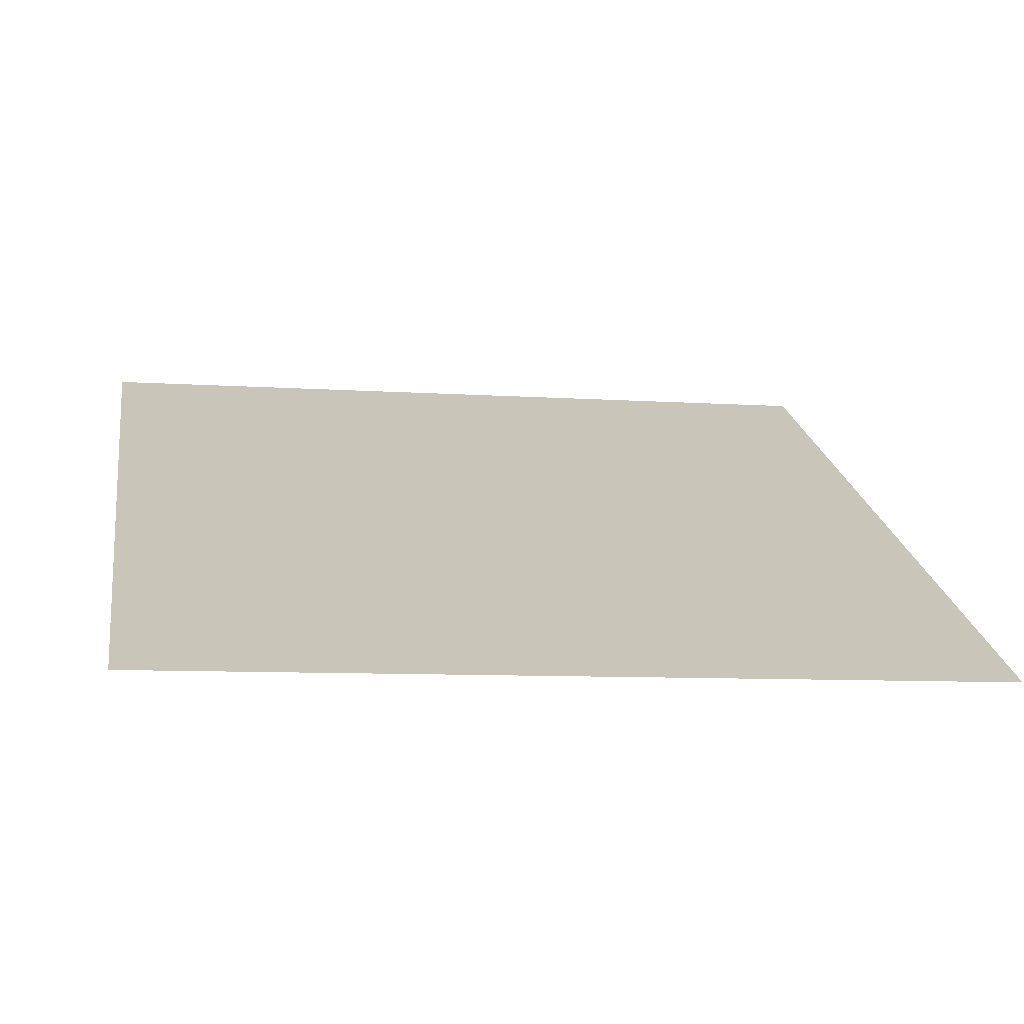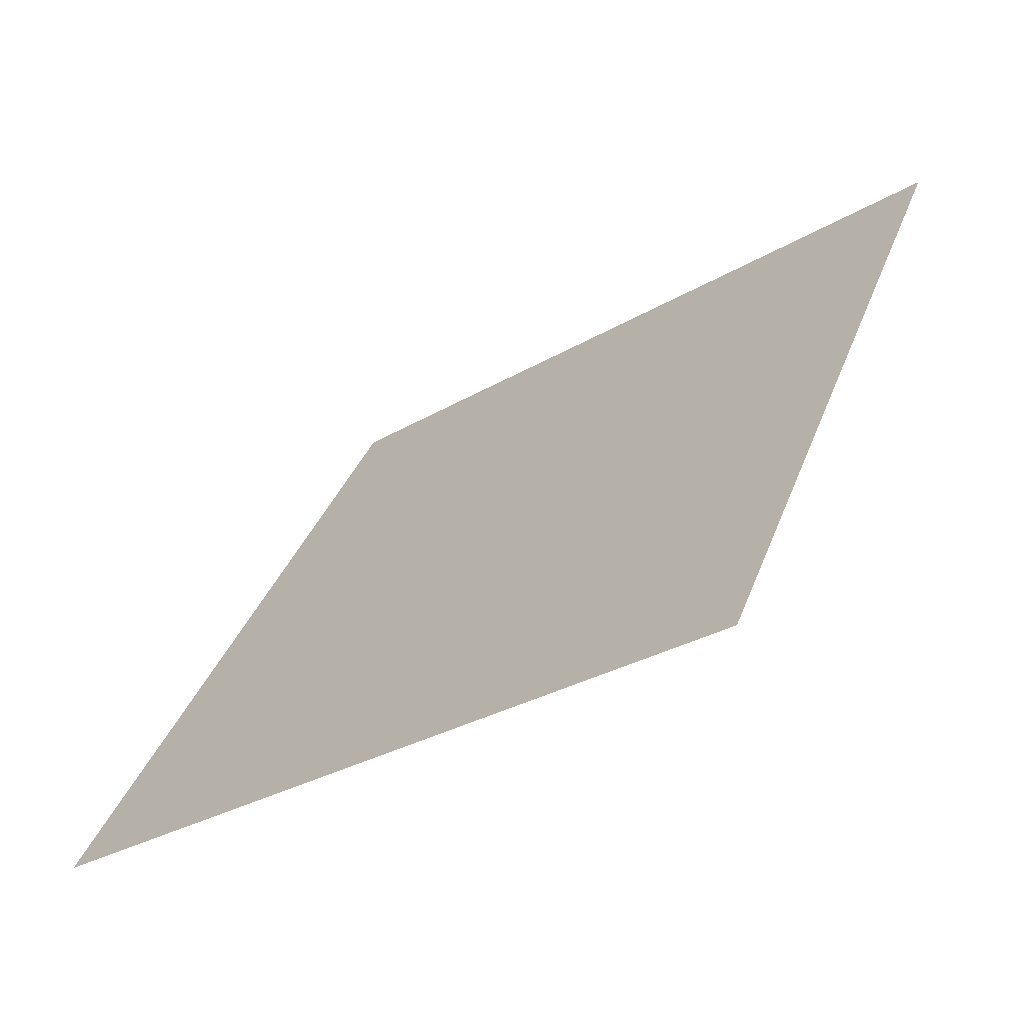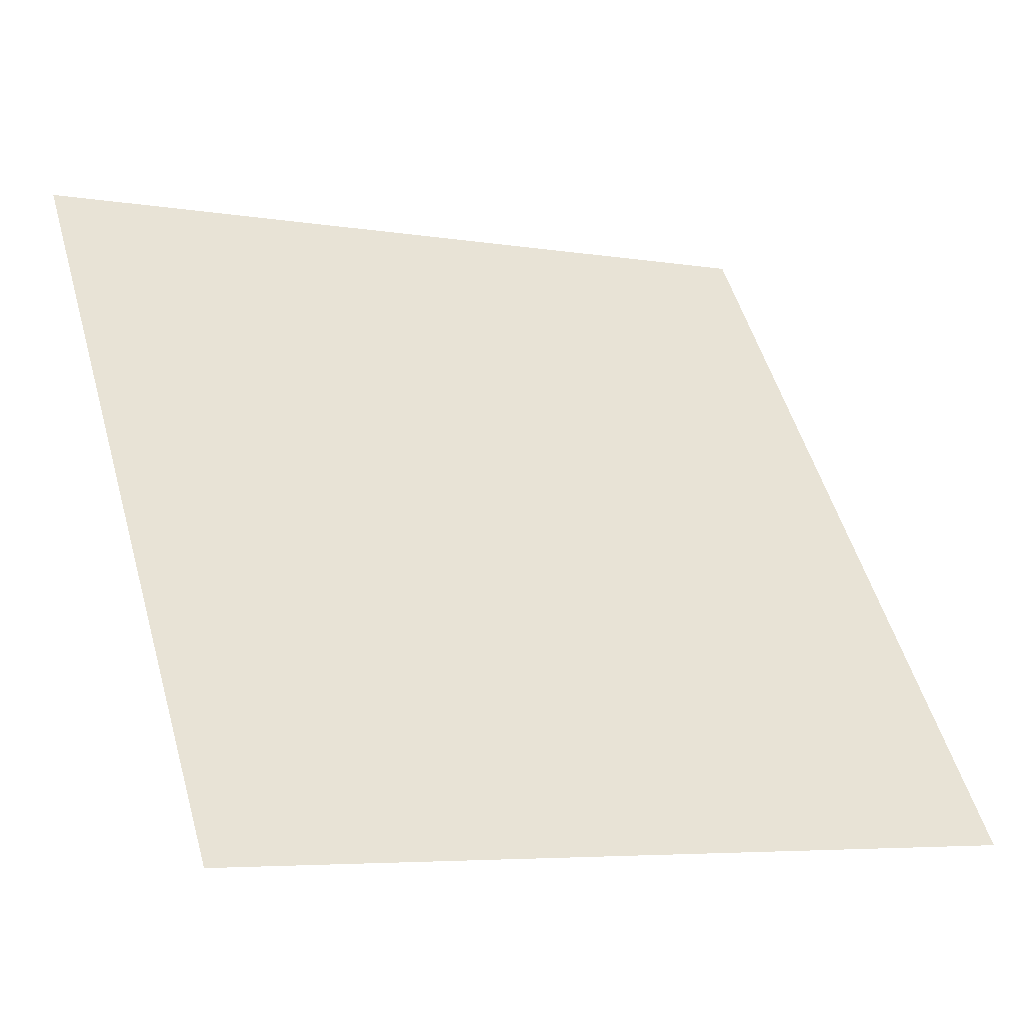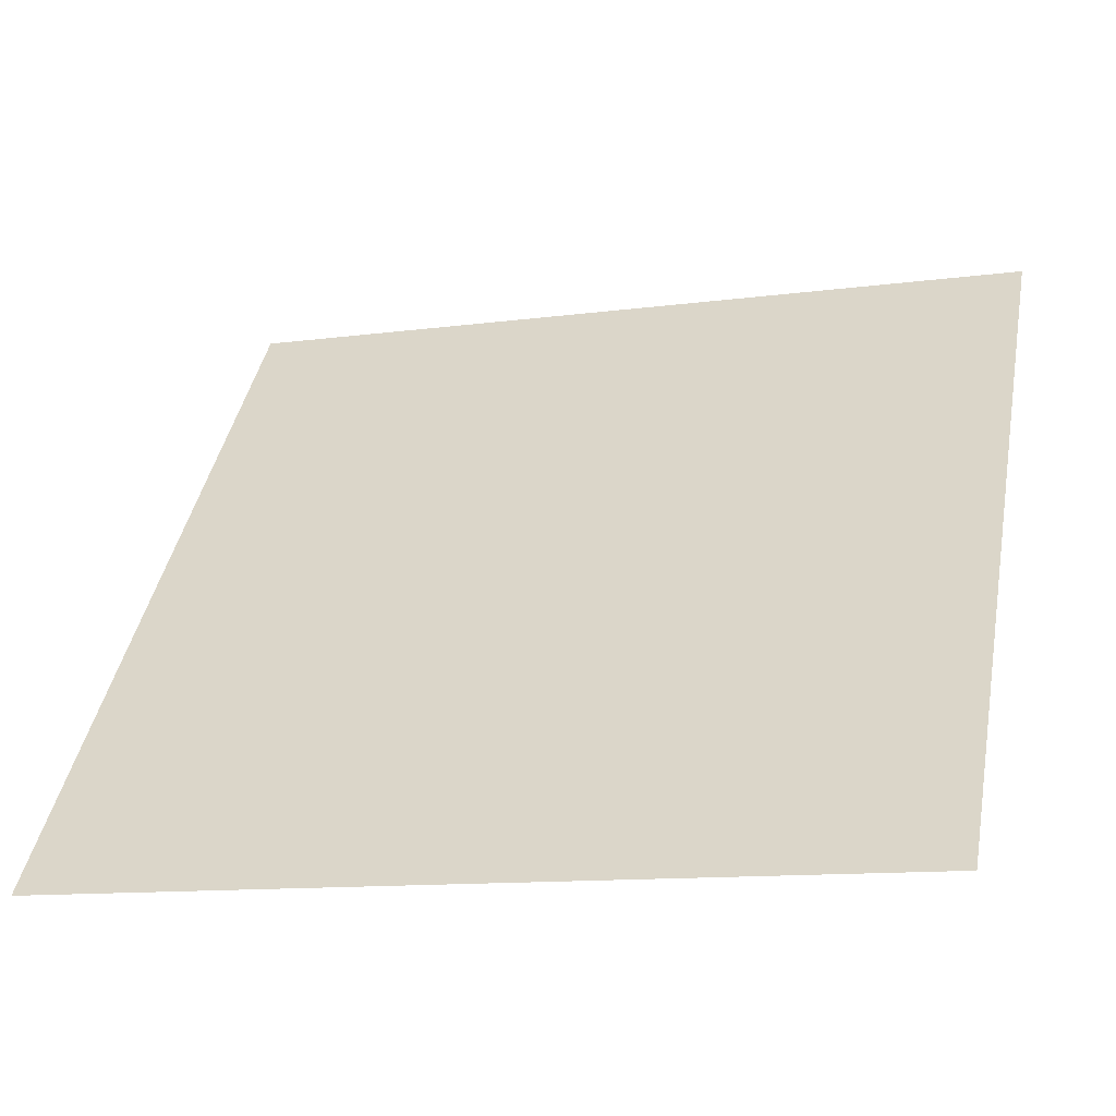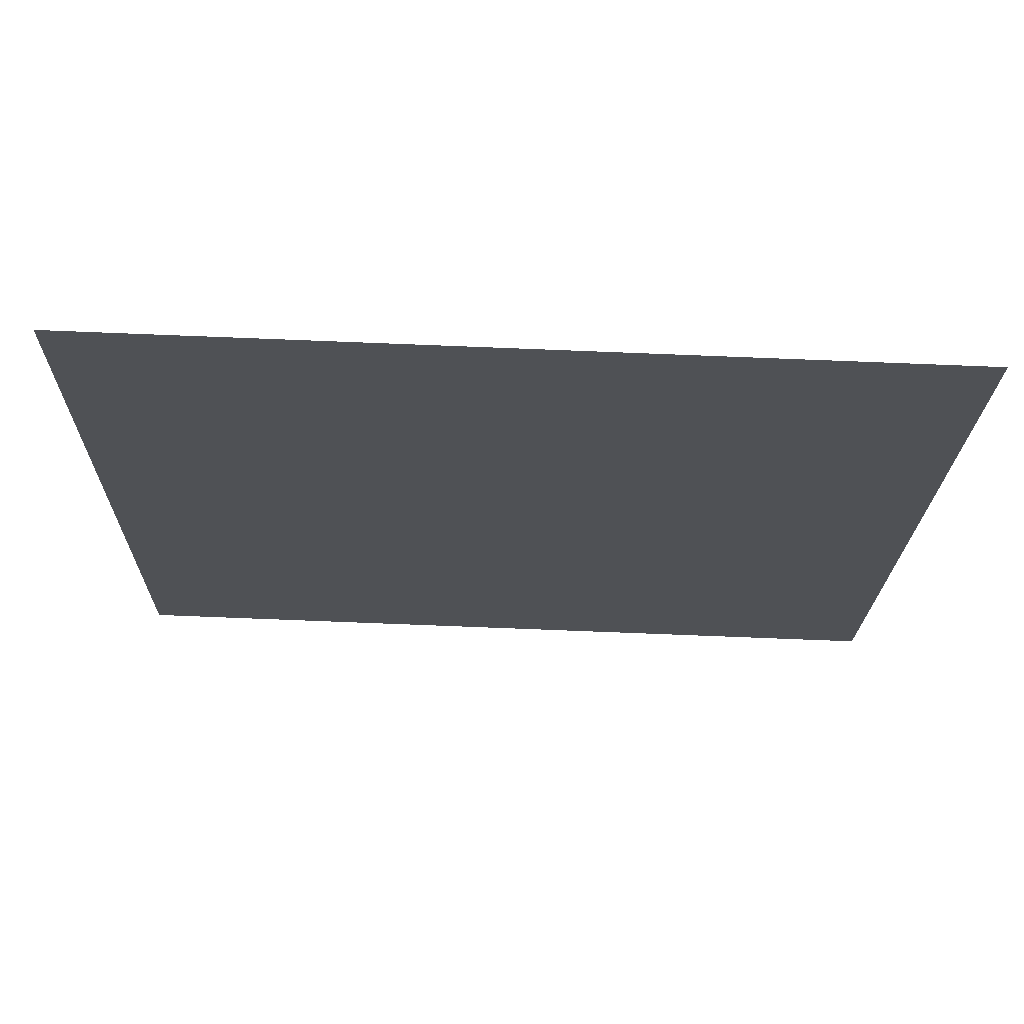
<metadata>
{"format":"obj","ext":"obj","renderer":"f3d","projection":"perspective","resolution":1024,"background":"white","views":[{"elev":-16.4,"azim":170.4,"up":"+Y"},{"elev":37.0,"azim":-70.7,"up":"+Y"},{"elev":-4.4,"azim":-28.7,"up":"+Z"},{"elev":-14.0,"azim":16.0,"up":"+Z"},{"elev":-72.8,"azim":-3.5,"up":"+Z"}]}
</metadata>
<code>
v -0.234 0.6421 0.3095
v -0.2405 0.6423 0.3096
v -0.2404 0.6462 0.3148
v -0.2339 0.6461 0.3148
f 4 3 2 1

</code>
